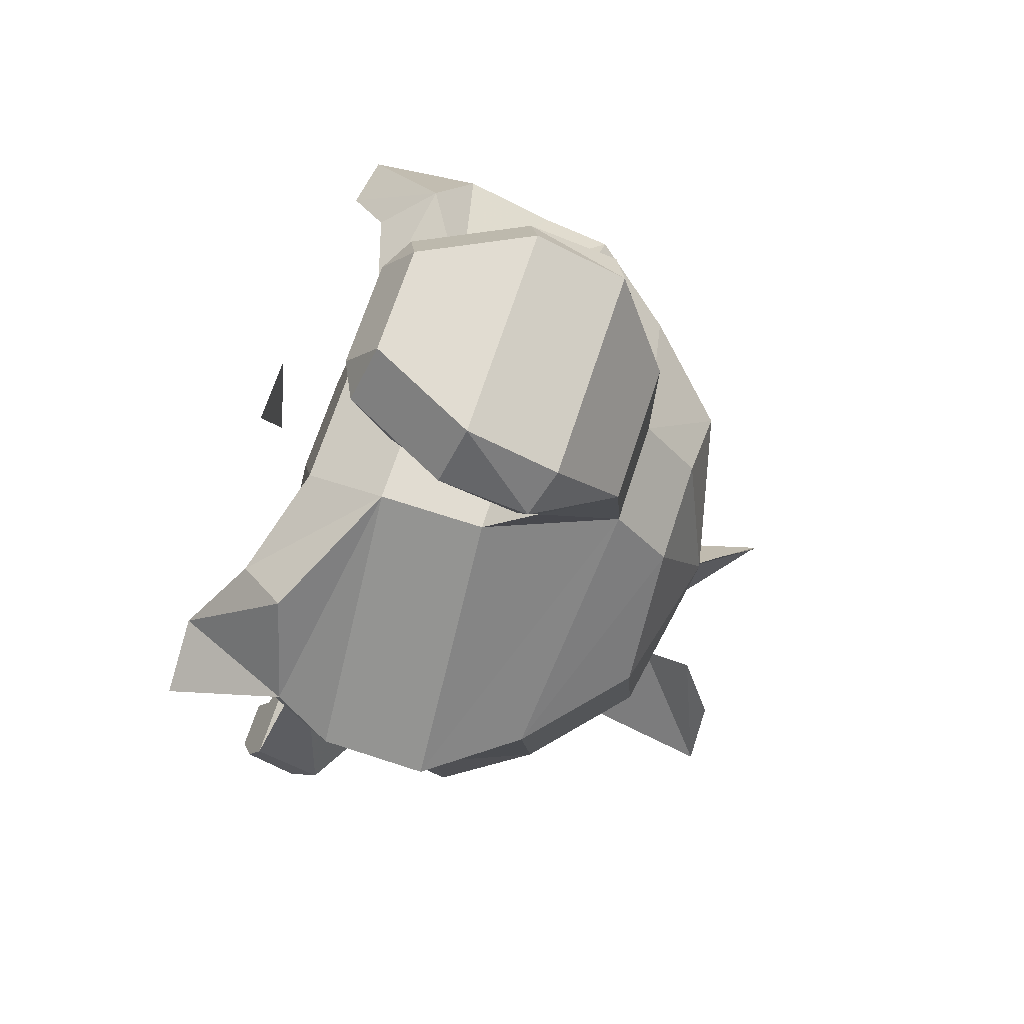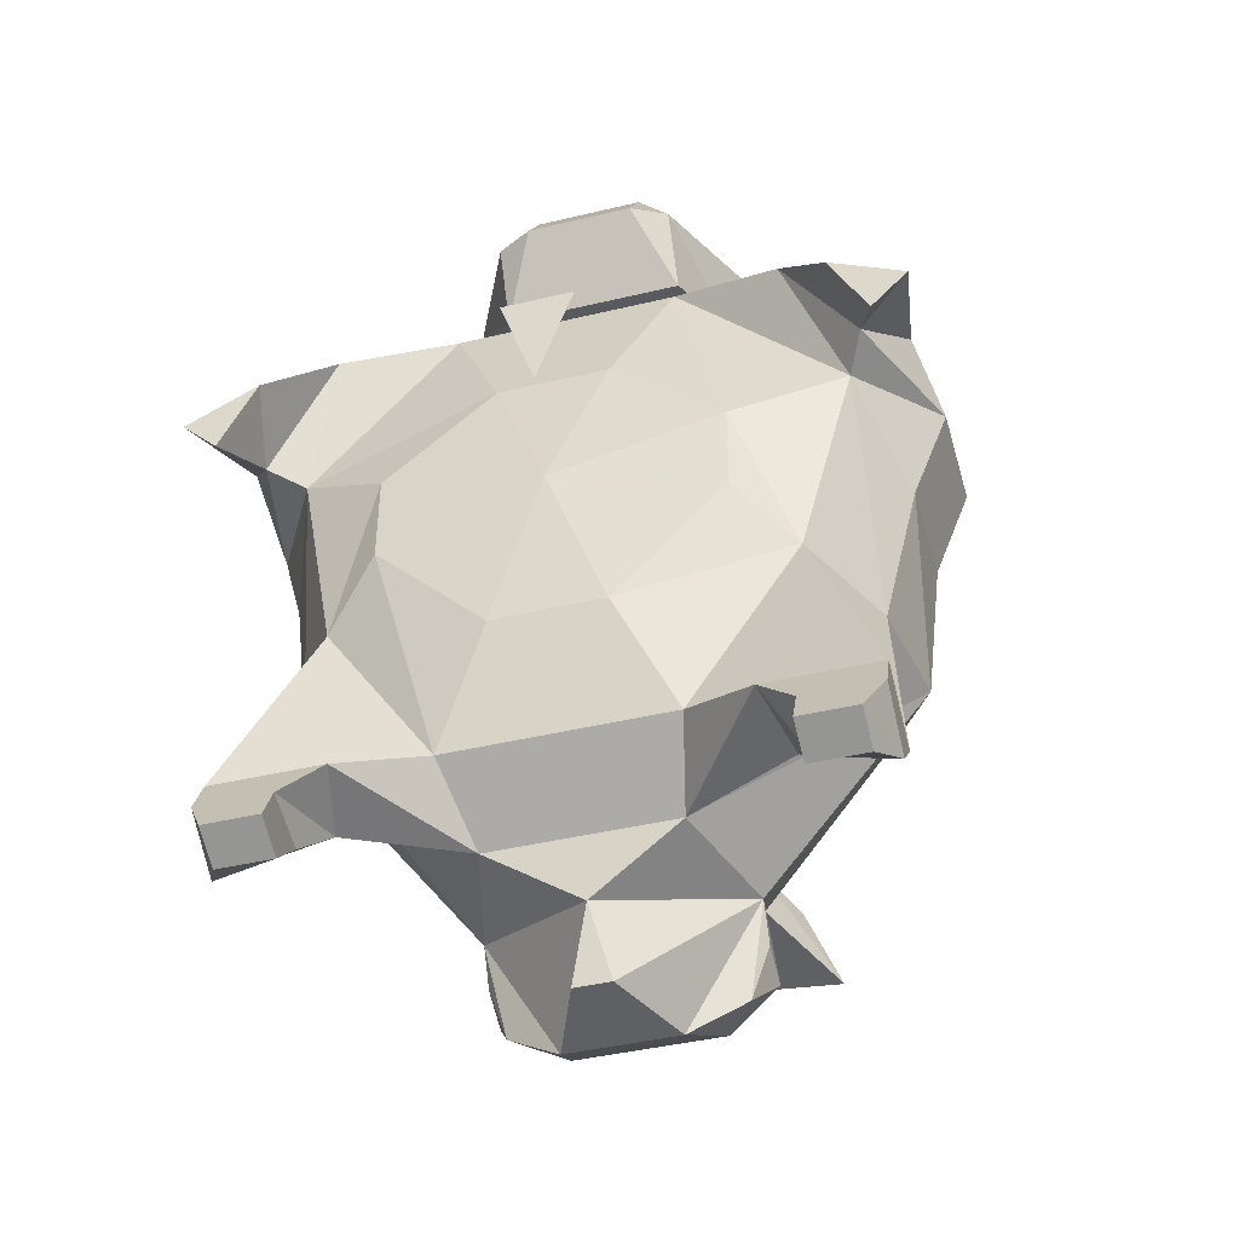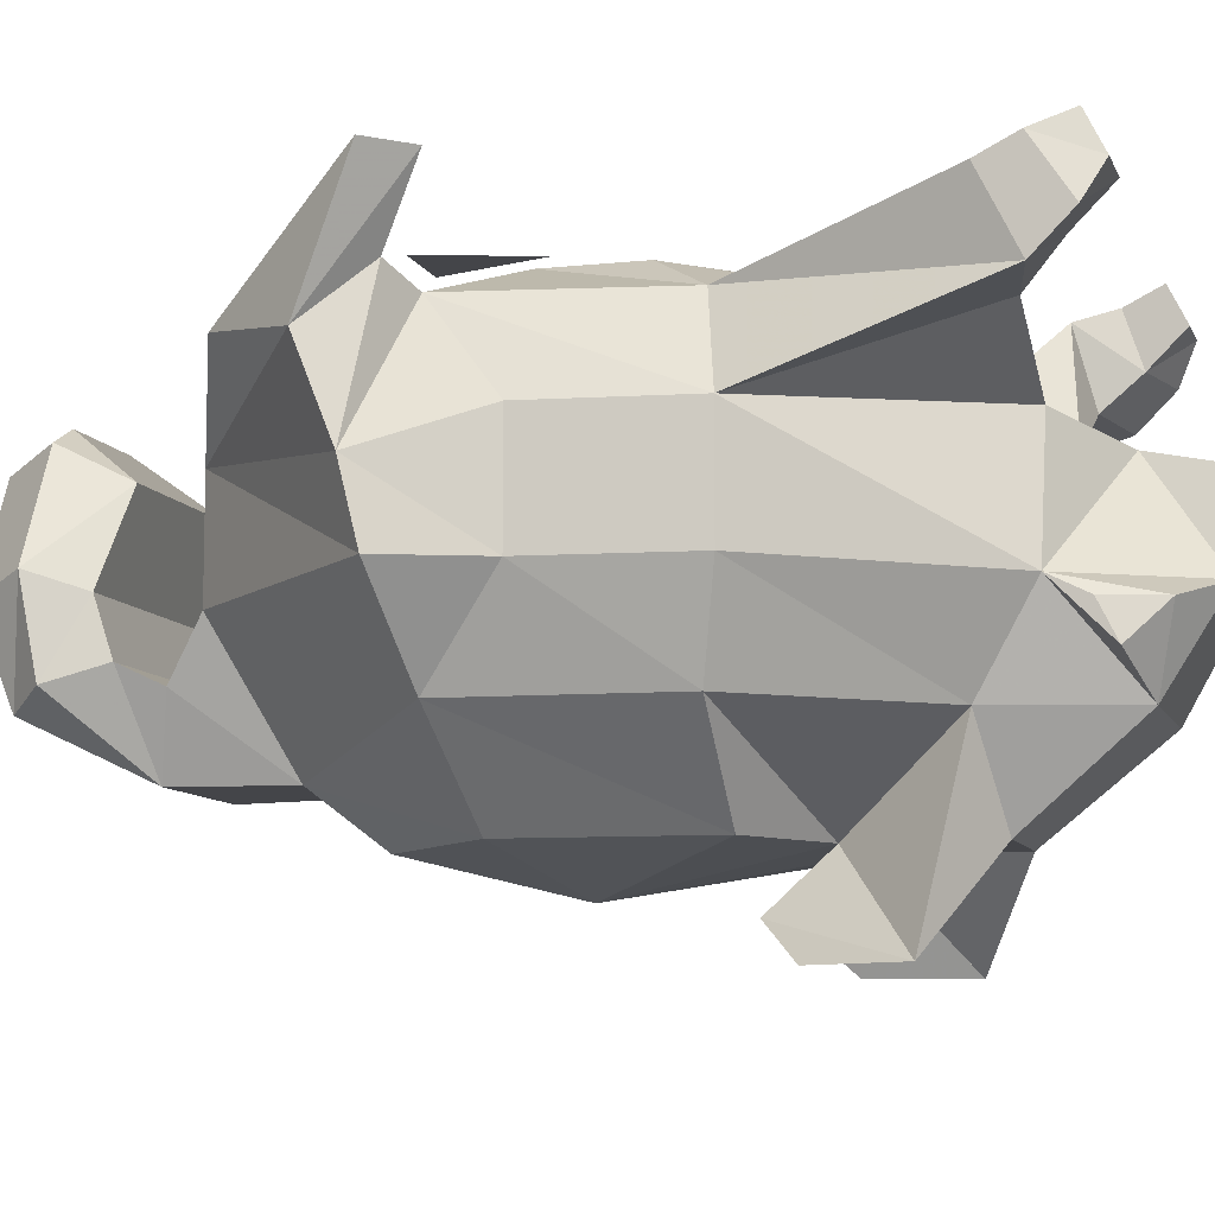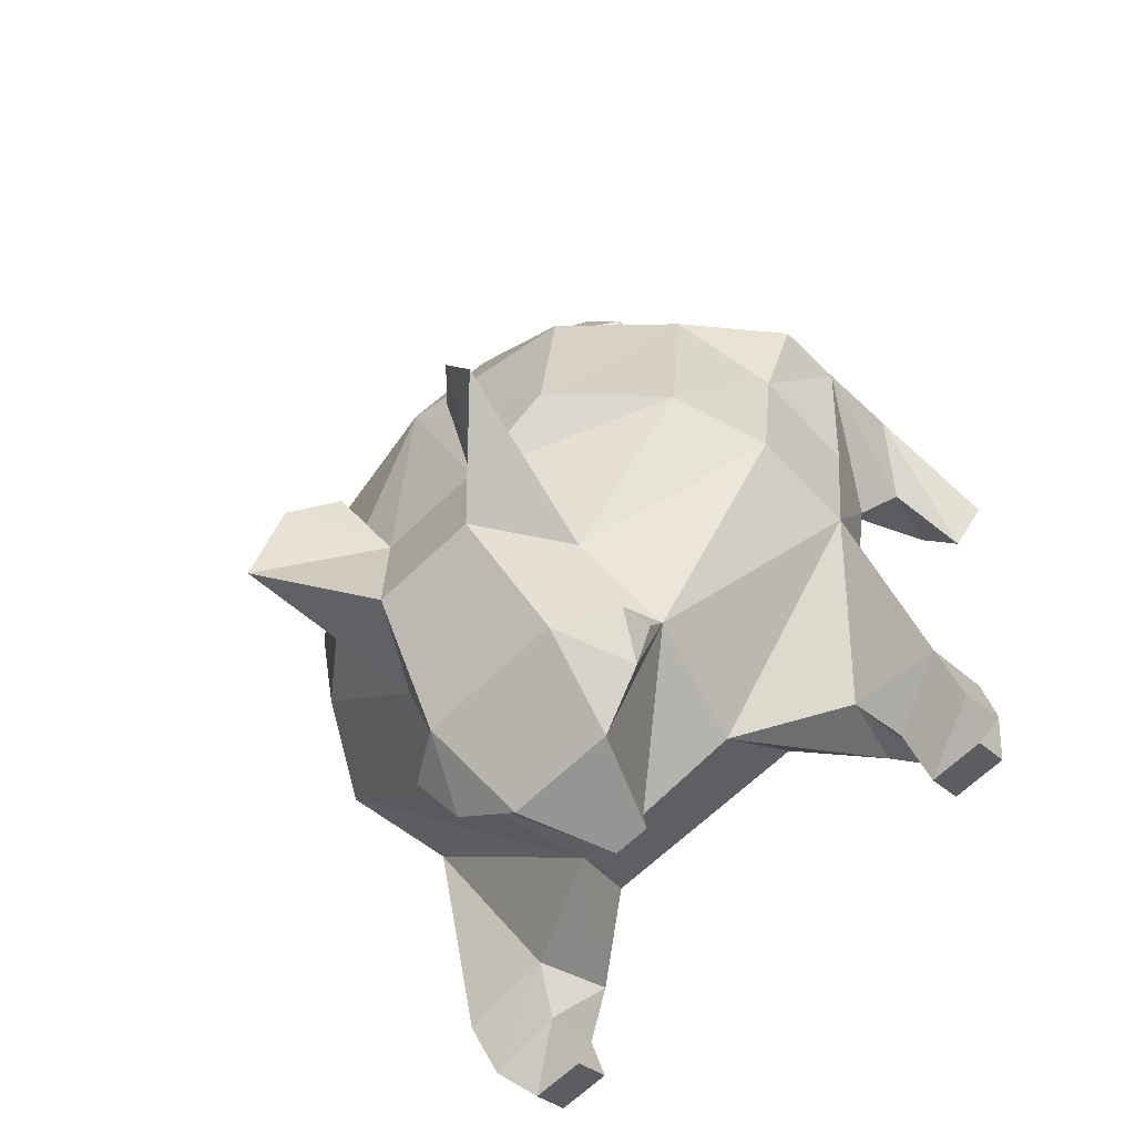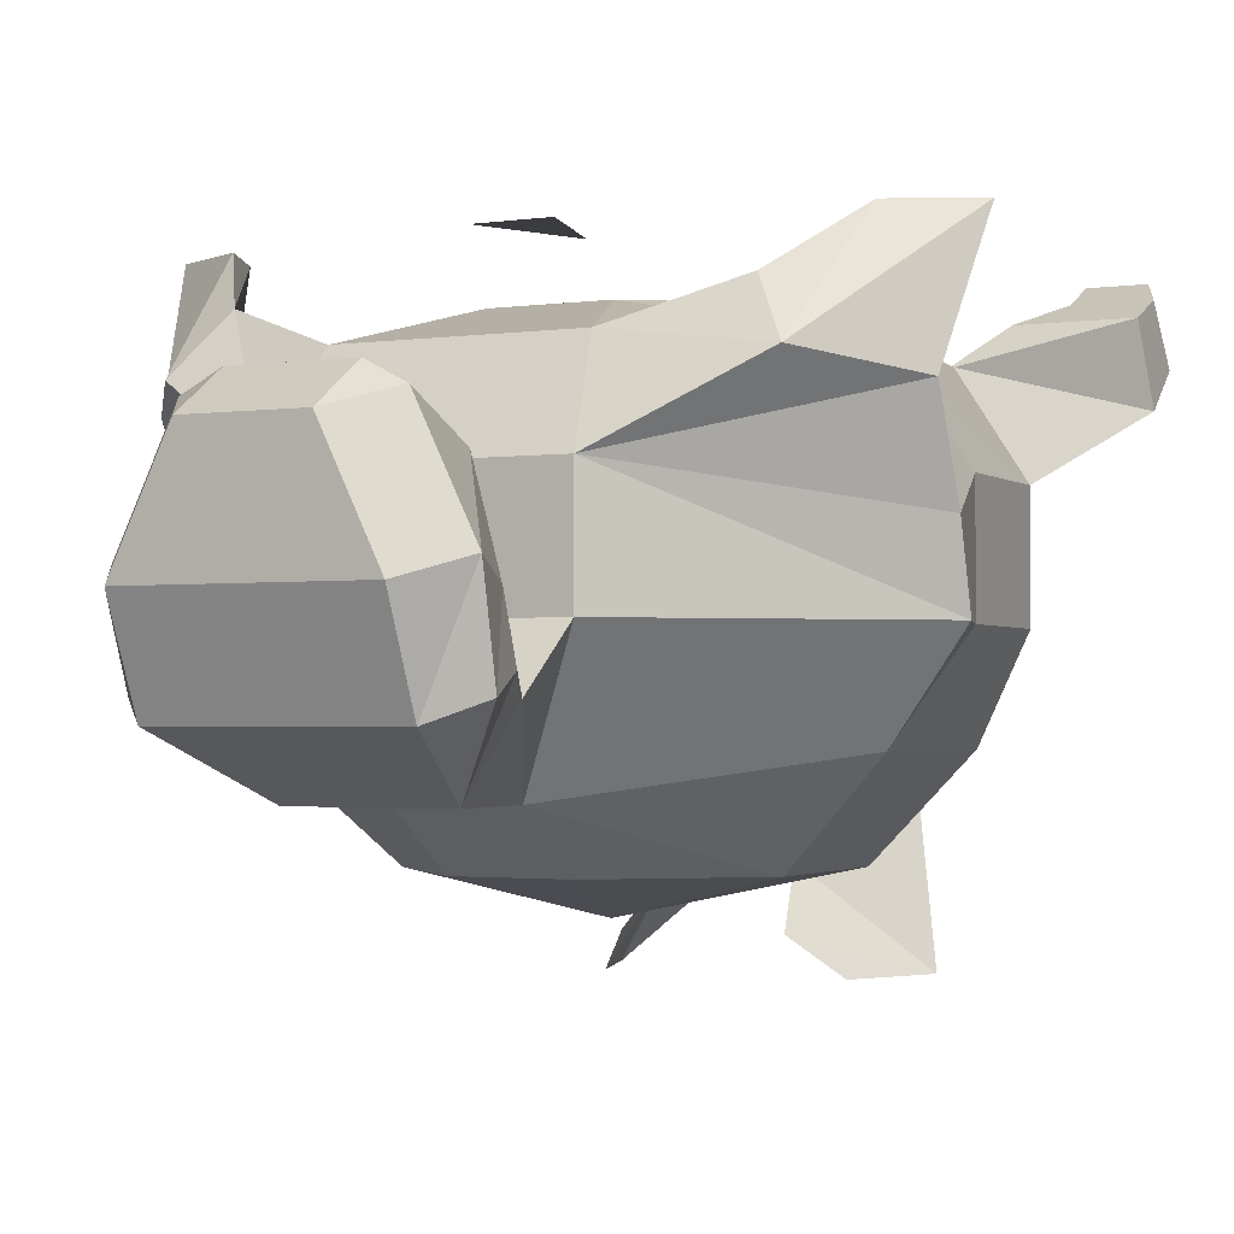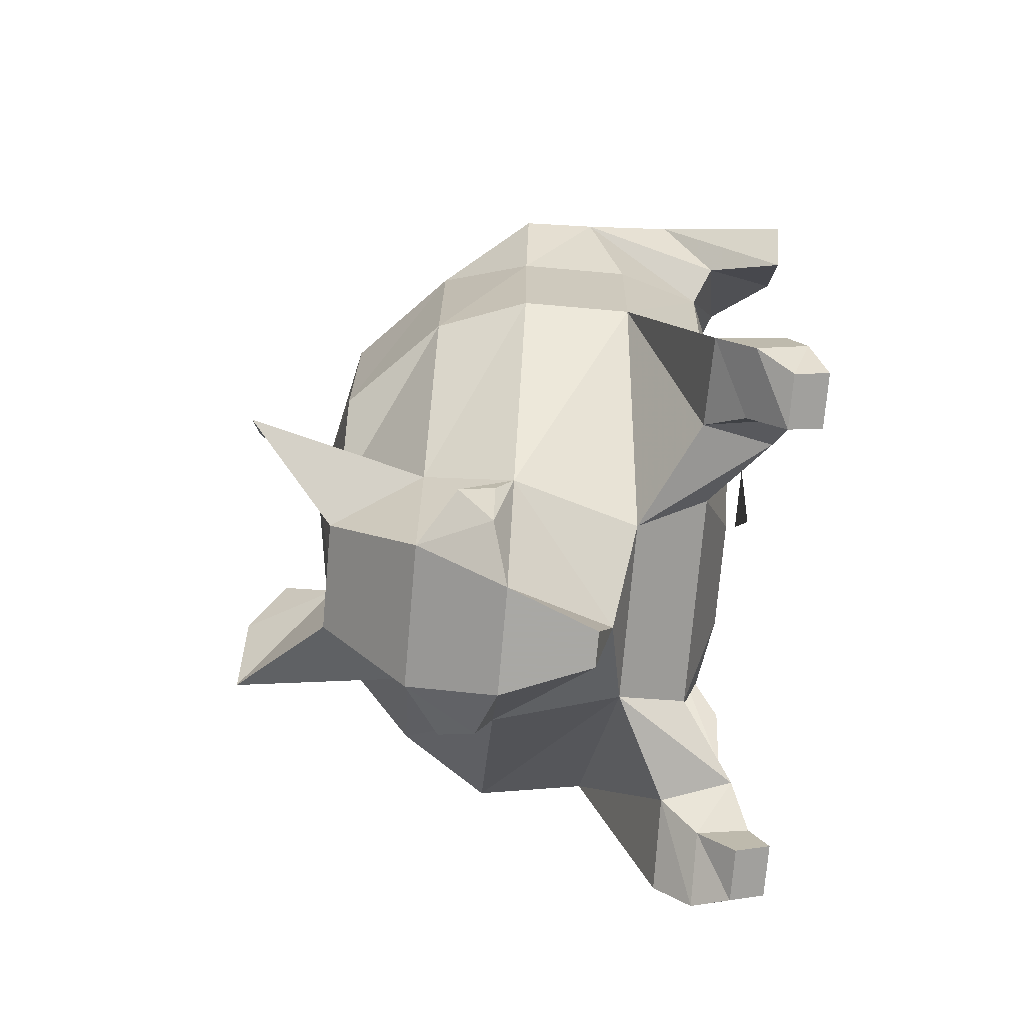
<metadata>
{"format":"obj","ext":"obj","renderer":"f3d","projection":"perspective","resolution":1024,"background":"white","views":[{"elev":69.2,"azim":-71.9,"up":"+Z"},{"elev":-42.9,"azim":-164.2,"up":"+Z"},{"elev":-9.0,"azim":106.1,"up":"+Y"},{"elev":-67.3,"azim":43.5,"up":"+Z"},{"elev":-1.7,"azim":29.6,"up":"+Y"},{"elev":-75.0,"azim":85.0,"up":"+Z"}]}
</metadata>
<code>
v 0 -0.01562 -0.02344
v 0.07031 -0.02344 0
v 0.07031 -0.02344 -0.03906
v 0.02344 -0.02344 -0.08594
v -0.02344 -0.02344 -0.08594
v -0.07031 -0.02344 -0.03906
v -0.07031 -0.02344 0
v -0.02344 -0.02344 0.03906
v 0.02344 -0.02344 0.03906
v 0.1094 -0.03906 0.02344
v 0.09375 -0.03906 -0.0625
v 0.04688 -0.03906 -0.1328
v -0.04688 -0.03906 -0.1328
v -0.09375 -0.03906 -0.0625
v -0.1172 -0.03906 0.02344
v -0.04688 -0.03906 0.09375
v 0.04688 -0.03906 0.09375
v 0.09375 -0.02344 0.07812
v 0.125 -0.03125 0.03125
v 0.1406 -0.09375 0.03906
v 0.125 -0.07812 -0.007812
v 0.1172 -0.07812 -0.07031
v 0.125 -0.04688 -0.1641
v 0.125 -0.01562 -0.1484
v 0.07812 -0.01562 -0.1484
v 0.03906 -0.07031 -0.1562
v -0.03906 -0.07031 -0.1562
v -0.07812 -0.01562 -0.1484
v -0.125 -0.01562 -0.1484
v -0.125 -0.04688 -0.1641
v -0.1172 -0.07812 -0.07031
v -0.1328 -0.07812 -0.007812
v -0.1484 -0.07812 0.03125
v -0.125 -0.02344 0.03125
v -0.09375 -0.02344 0.07812
v -0.05469 -0.07812 0.1172
v 0.05469 -0.07812 0.1172
v 0.1094 -0.04688 0.09375
v 0.1172 0 0.04688
v 0.1328 0 0.01562
v 0.1406 -0.05469 0.05469
v 0.1406 -0.125 0.03125
v 0.125 -0.125 -0.007812
v 0.1172 -0.125 -0.07031
v 0.05469 -0.125 -0.1562
v 0.08594 -0.04688 -0.1562
v 0.09375 -0.03125 -0.1719
v 0.125 -0.03125 -0.1797
v 0.125 -0.007812 -0.1641
v 0.09375 -0.007812 -0.1641
v 0 -0.2188 0
v -0.02344 -0.2031 -0.08594
v 0.02344 -0.2031 -0.08594
v 0.0625 -0.2031 -0.0625
v 0.07031 -0.2031 0.01562
v 0.02344 -0.2031 0.0625
v -0.02344 -0.2031 0.0625
v -0.07031 -0.2031 0.01562
v -0.05469 -0.2031 -0.07031
v -0.04688 -0.1641 -0.1328
v -0.0625 -0.2422 -0.1172
v -0.03125 -0.2266 -0.0625
v -0.04688 -0.2422 -0.07812
v -0.02344 -0.2031 -0.1406
v 0.02344 -0.2031 -0.1406
v 0.0625 -0.2422 -0.1172
v 0.03125 -0.2266 -0.0625
v 0.04688 -0.2422 -0.07812
v 0.04688 -0.1641 -0.1328
v 0.1016 -0.1641 -0.0625
v 0.1094 -0.1641 0.02344
v 0.02344 -0.1797 0.09375
v -0.02344 -0.1797 0.09375
v -0.1172 -0.1641 0.02344
v -0.1016 -0.1641 -0.0625
v -0.05469 -0.125 -0.1562
v -0.03125 -0.1641 -0.1875
v -0.09375 -0.03125 -0.1719
v -0.125 -0.03125 -0.1797
v -0.1172 -0.01562 -0.1875
v -0.09375 -0.01562 -0.1875
v -0.09375 -0.007812 -0.1641
v -0.08594 -0.04688 -0.1562
v -0.125 -0.007812 -0.1641
v -0.1172 0 -0.1797
v -0.09375 0 -0.1797
v 0.09375 -0.01562 -0.1875
v 0.1172 -0.01562 -0.1875
v 0.09375 0 -0.1797
v 0.1172 0 -0.1797
v -0.1406 -0.05469 0.05469
v -0.1094 -0.04688 0.09375
v -0.1172 0 0.04688
v -0.1484 0 0.03125
v -0.1328 0 0.01562
v 0.1484 0 0.03125
v -0.1328 -0.125 -0.007812
v -0.1484 -0.125 0.03125
v -0.125 -0.125 -0.07031
v 0 -0.07812 -0.1797
v -0.007812 -0.08594 -0.2109
v -0.02344 -0.125 -0.2109
v -0.04688 -0.1328 -0.1953
v -0.05469 -0.1328 -0.1719
v -0.05469 -0.1484 -0.1797
v 0.02344 -0.125 -0.2109
v 0.03125 -0.1641 -0.1875
v -0.05469 -0.125 0.1172
v 0.05469 -0.125 0.1172
v 0.04688 -0.1484 0.1328
v 0.03125 -0.1797 0.1406
v -0.03125 -0.1797 0.1406
v -0.04688 -0.1484 0.1328
v -0.05469 -0.1406 0.1484
v 0.05469 -0.1406 0.1484
v 0.0625 -0.1484 0.1719
v 0.04688 -0.1562 0.1875
v -0.04688 -0.1562 0.1875
v -0.0625 -0.1484 0.1719
v -0.04688 -0.1172 0.2031
v -0.0625 -0.1094 0.1797
v 0.04688 -0.1172 0.2031
v -0.02344 -0.07031 0.2031
v -0.03906 -0.0625 0.1797
v -0.05469 -0.1172 0.1562
v 0.05469 -0.1172 0.1562
v 0.0625 -0.1094 0.1797
v 0.02344 -0.07031 0.2031
v -0.02344 -0.05469 0.1797
v -0.03906 -0.07812 0.1484
v 0.03906 -0.07812 0.1484
v 0.03906 -0.0625 0.1797
v 0.02344 -0.05469 0.1797
v 0.05469 -0.1484 -0.1797
v 0.04688 -0.1328 -0.1953
v 0.05469 -0.1328 -0.1719
v 0.007812 -0.08594 -0.2109
v 0 -0.1016 -0.2109
v -0.01562 0 0.0625
v 0.01562 0 0.0625
v 0 0 0.01562
f 1 2 3
f 1 3 4
f 1 4 5
f 1 5 6
f 1 6 7
f 1 7 8
f 1 8 9
f 1 9 2
f 2 9 10
f 2 10 11
f 2 11 3
f 3 11 12
f 3 12 4
f 4 12 5
f 5 12 13
f 5 13 14
f 5 14 6
f 6 14 7
f 7 14 15
f 7 15 16
f 7 16 8
f 8 16 17
f 8 17 9
f 9 17 10
f 12 26 13
f 13 26 27
f 16 36 17
f 17 36 37
f 60 76 77
f 60 77 64
f 76 27 100
f 76 100 101
f 76 101 102
f 76 102 103
f 76 103 104
f 76 104 105
f 76 105 77
f 77 105 103
f 77 103 102
f 65 107 69
f 108 113 109
f 108 109 37
f 108 37 36
f 113 110 109
f 110 113 114
f 110 114 115
f 111 116 117
f 112 118 119
f 120 121 119
f 120 119 118
f 120 123 124
f 120 124 121
f 125 126 115
f 125 115 114
f 116 127 117
f 117 127 122
f 122 127 128
f 123 129 124
f 125 130 126
f 126 130 131
f 127 132 128
f 128 132 133
f 134 136 45
f 134 45 107
f 134 107 135
f 135 107 106
f 135 106 45
f 135 45 136
f 106 137 100
f 106 100 45
f 45 100 26
f 26 100 27
f 69 107 45
f 10 17 18
f 10 18 19
f 10 19 20
f 10 20 21
f 10 21 22
f 10 22 11
f 11 22 23
f 11 23 24
f 11 24 12
f 12 24 25
f 12 25 26
f 13 27 28
f 13 28 29
f 13 29 14
f 14 29 30
f 14 30 31
f 14 31 15
f 15 31 32
f 15 32 33
f 15 33 34
f 15 34 35
f 15 35 16
f 16 35 36
f 17 37 38
f 17 38 18
f 18 38 39
f 18 39 19
f 19 39 40
f 19 40 41
f 19 41 20
f 20 41 37
f 20 37 42
f 20 42 43
f 20 43 21
f 21 43 44
f 21 44 22
f 22 44 45
f 22 45 26
f 22 26 46
f 22 46 23
f 23 46 47
f 23 47 48
f 23 48 24
f 24 48 49
f 24 49 25
f 25 49 50
f 25 50 46
f 25 46 26
f 52 59 60
f 53 69 70
f 53 70 54
f 54 70 71
f 54 71 55
f 55 71 72
f 55 72 56
f 56 72 57
f 57 72 73
f 57 73 74
f 57 74 58
f 58 74 59
f 59 74 75
f 59 75 60
f 78 79 80
f 78 80 81
f 78 81 82
f 78 82 28
f 78 28 83
f 78 83 79
f 79 83 30
f 79 30 84
f 79 84 85
f 79 85 80
f 81 86 82
f 82 86 84
f 82 84 29
f 82 29 28
f 84 86 85
f 87 88 48
f 87 48 47
f 87 47 89
f 88 90 49
f 88 49 48
f 89 47 50
f 89 50 90
f 90 50 49
f 50 47 46
f 30 29 84
f 27 83 28
f 83 27 31
f 83 31 30
f 91 33 36
f 91 36 92
f 91 92 93
f 91 93 94
f 91 94 34
f 91 34 33
f 35 92 36
f 92 35 93
f 93 35 95
f 94 95 34
f 34 95 35
f 41 40 96
f 41 96 38
f 41 38 37
f 38 96 39
f 97 98 33
f 97 33 32
f 97 32 99
f 76 99 27
f 98 108 36
f 98 36 33
f 32 31 99
f 99 31 27
f 42 37 109
f 51 52 53
f 51 53 54
f 51 54 55
f 51 55 56
f 51 56 57
f 51 57 58
f 51 58 59
f 51 59 52
f 52 60 61
f 52 61 62
f 53 67 68
f 53 68 66
f 53 66 69
f 80 85 81
f 81 85 86
f 87 89 88
f 88 89 90
f 93 95 94
f 39 96 40
f 61 63 62
f 101 137 138
f 52 62 63
f 52 63 61
f 52 61 64
f 53 65 66
f 53 66 67
f 60 75 76
f 60 64 61
f 97 75 74
f 97 74 98
f 97 99 75
f 75 99 76
f 65 69 66
f 98 74 73
f 98 73 108
f 71 42 109
f 71 109 72
f 72 109 110
f 72 110 111
f 72 111 112
f 72 112 73
f 73 112 113
f 73 113 108
f 71 70 43
f 71 43 42
f 69 45 44
f 69 44 70
f 70 44 43
f 66 68 67
f 110 115 111
f 111 115 116
f 111 117 112
f 112 117 118
f 112 119 114
f 112 114 113
f 120 118 117
f 120 117 122
f 120 122 123
f 121 124 125
f 121 125 114
f 121 114 119
f 116 115 126
f 116 126 127
f 122 128 123
f 123 128 129
f 124 129 130
f 124 130 125
f 126 131 127
f 127 131 132
f 128 133 129
f 129 133 130
f 130 133 131
f 131 133 132
f 52 64 65
f 52 65 53
f 77 107 64
f 64 107 65
f 77 102 106
f 77 106 107
f 101 138 102
f 102 138 106
f 106 138 137
f 104 103 105
f 134 135 136
f 100 137 101
f 139 140 141

</code>
